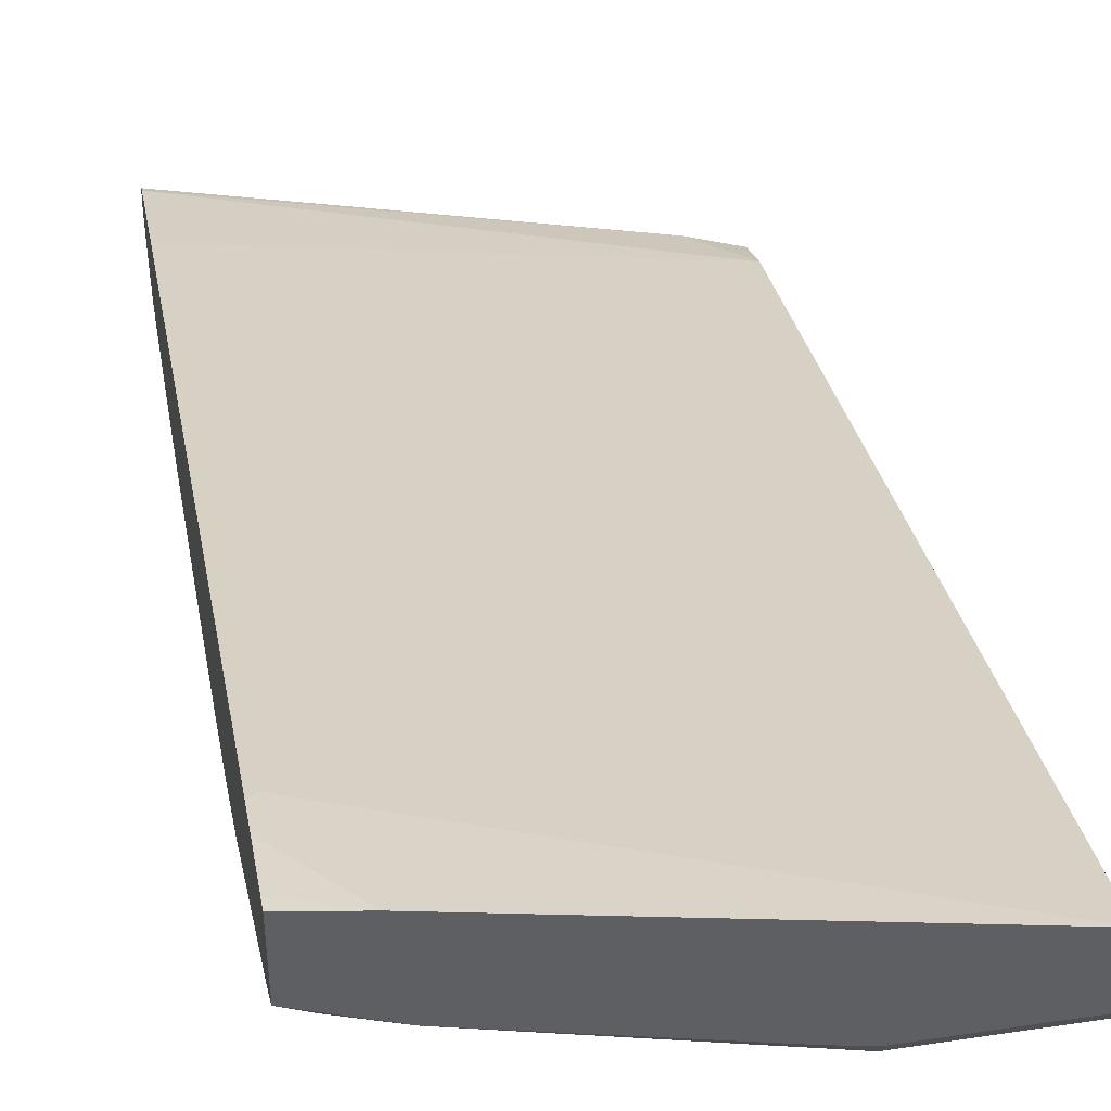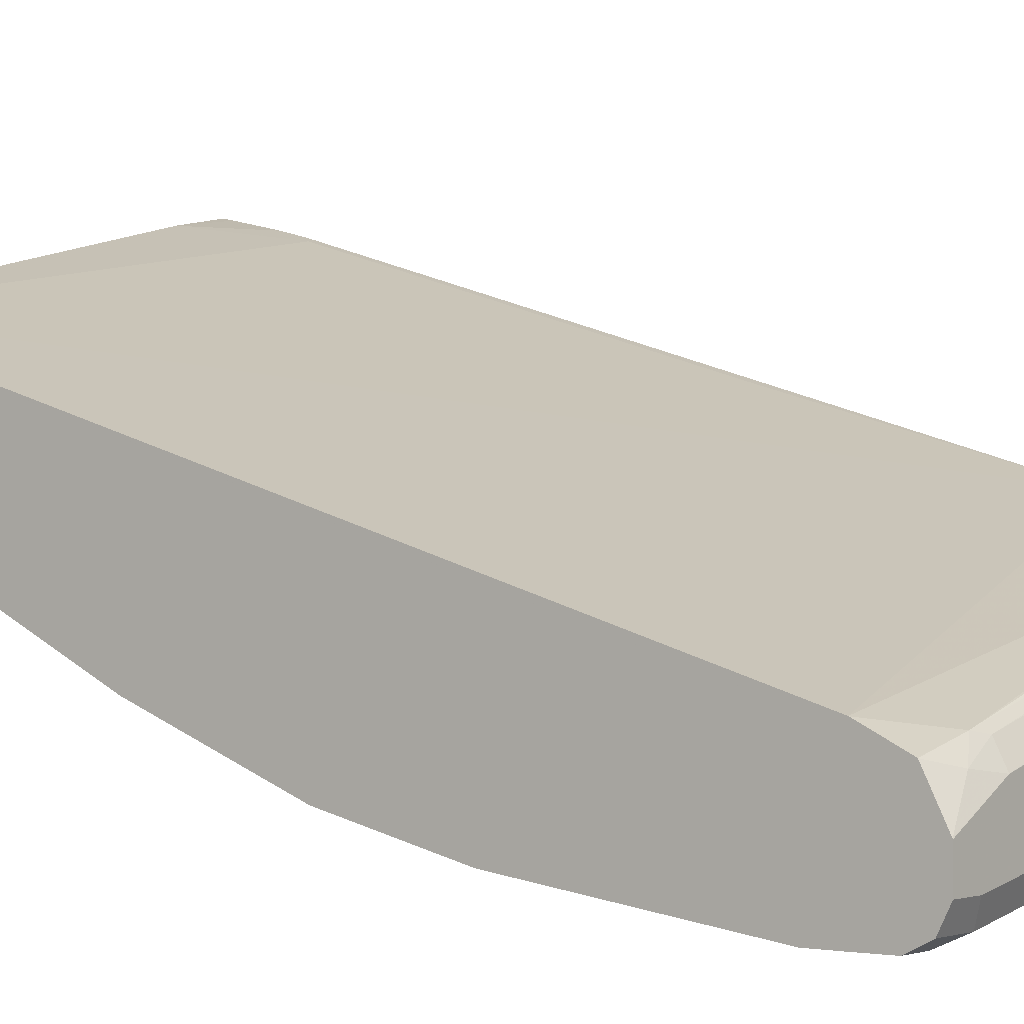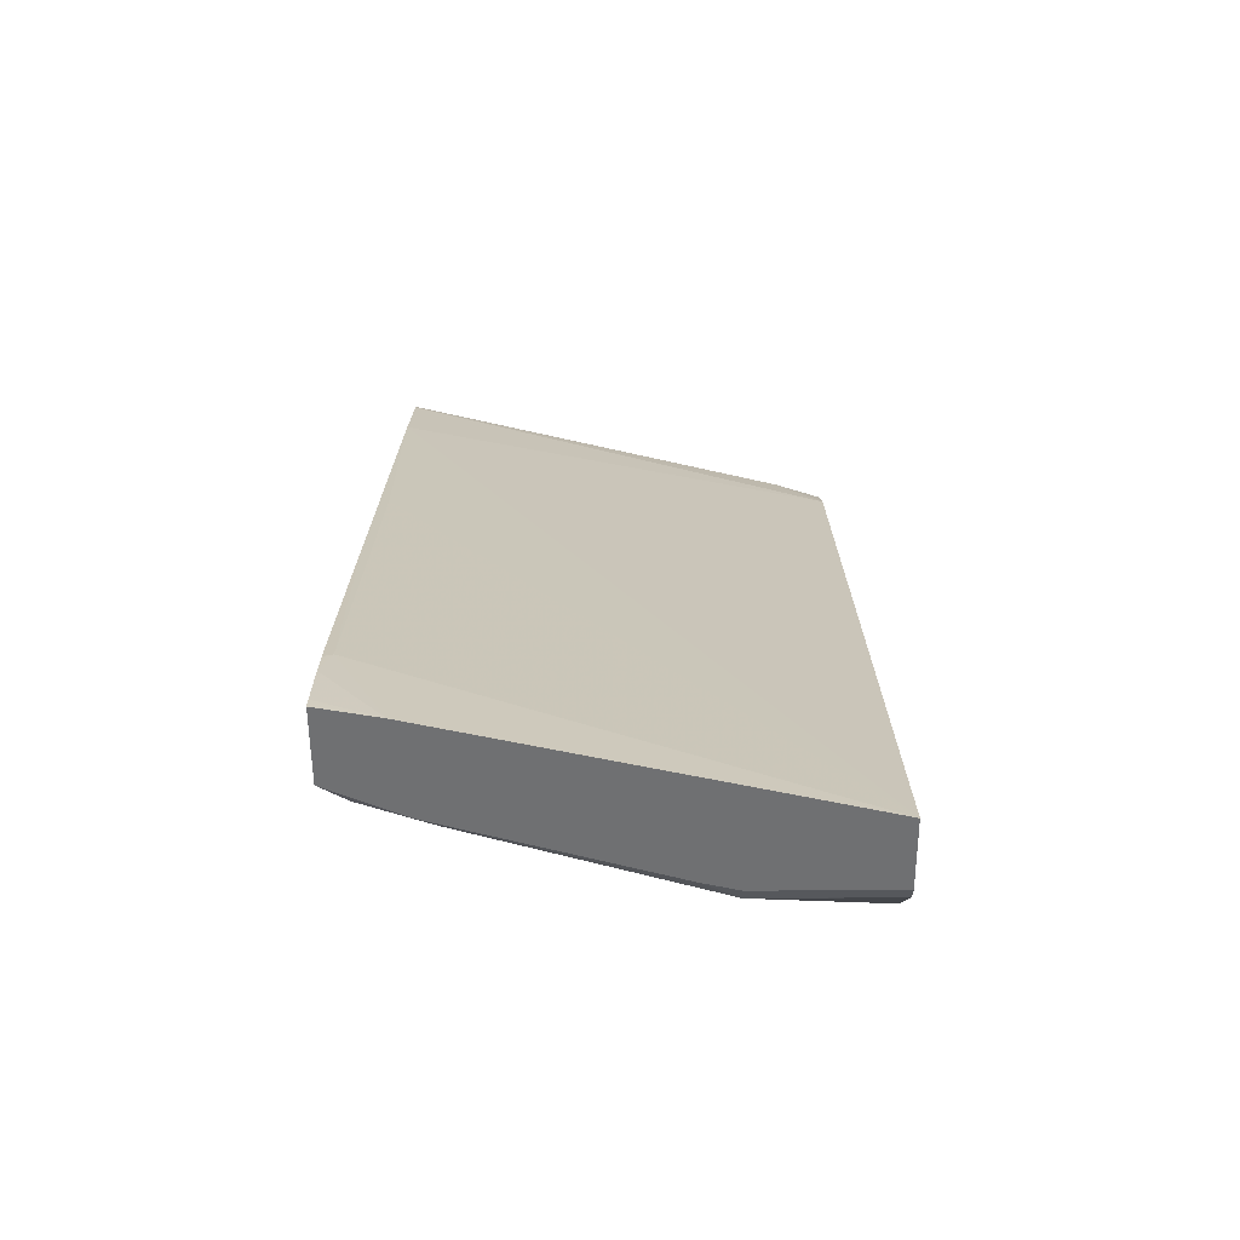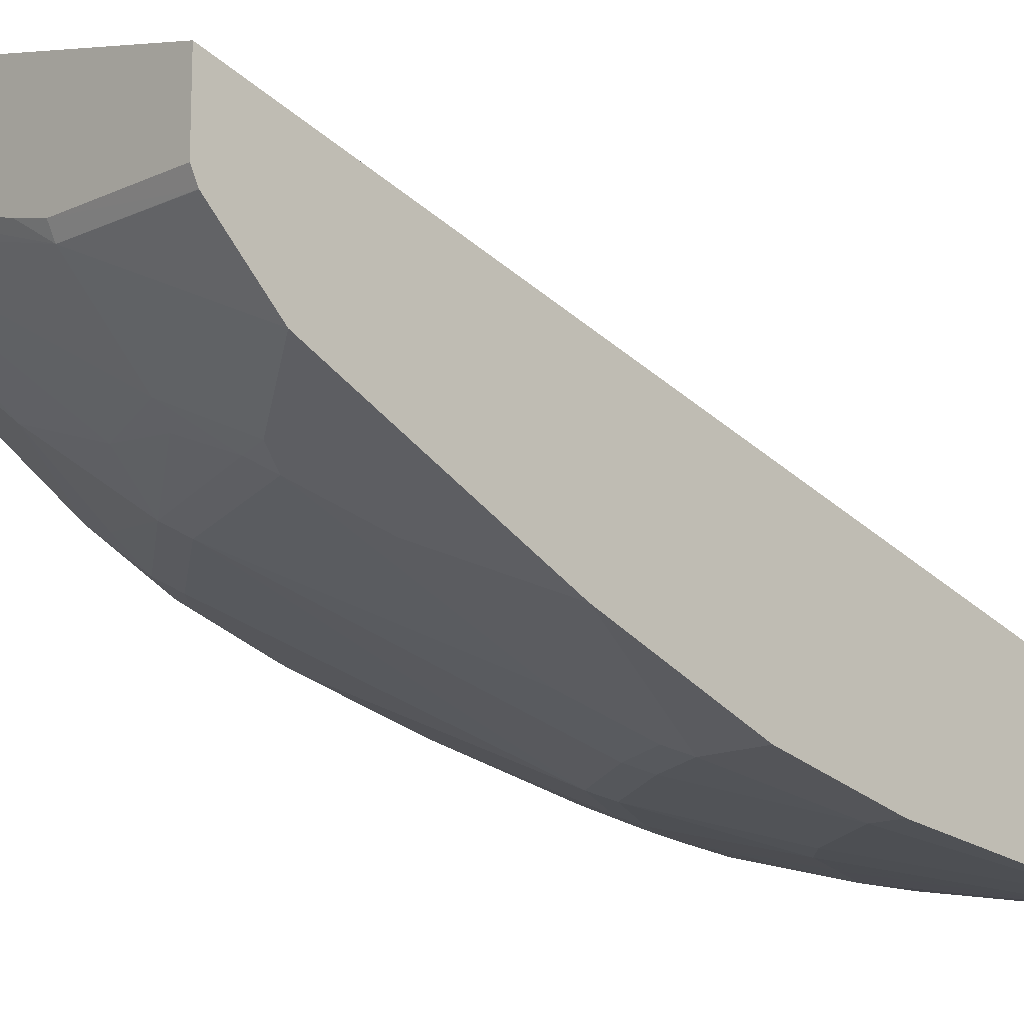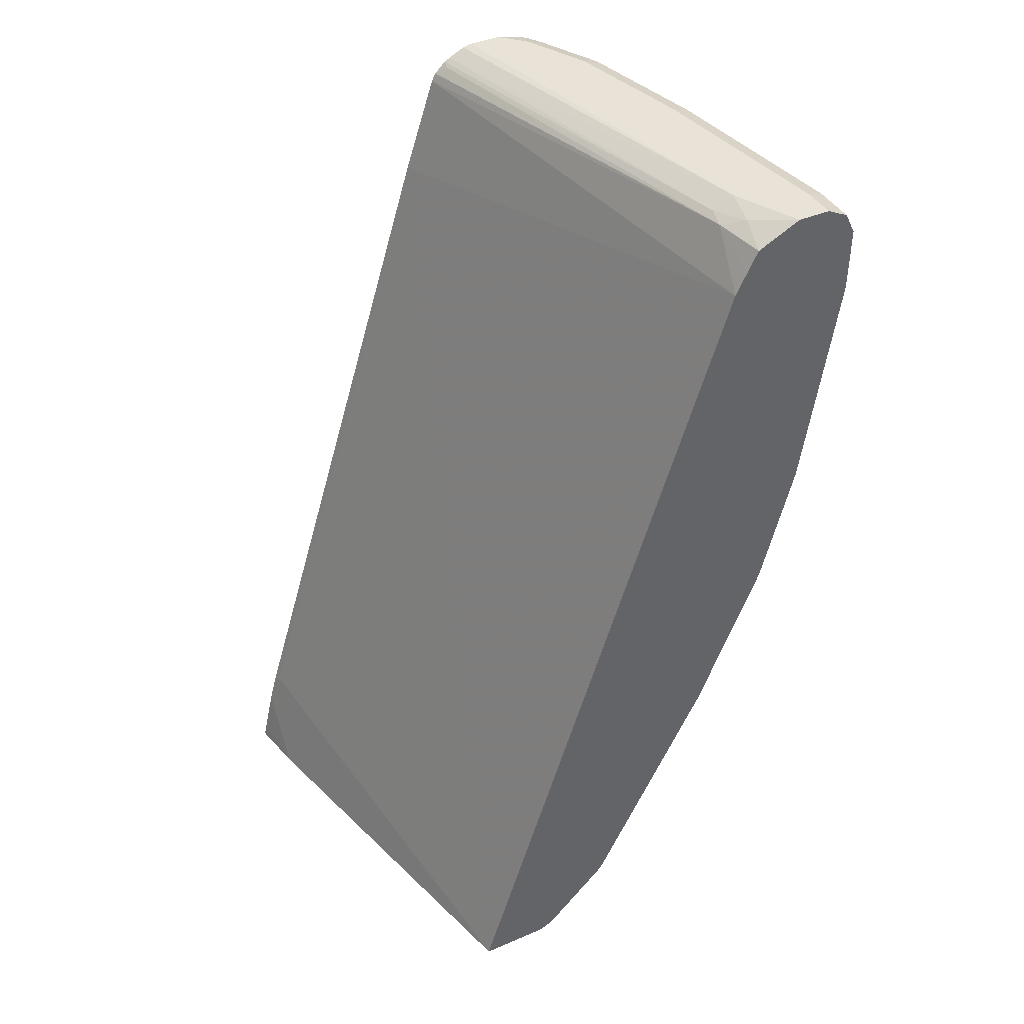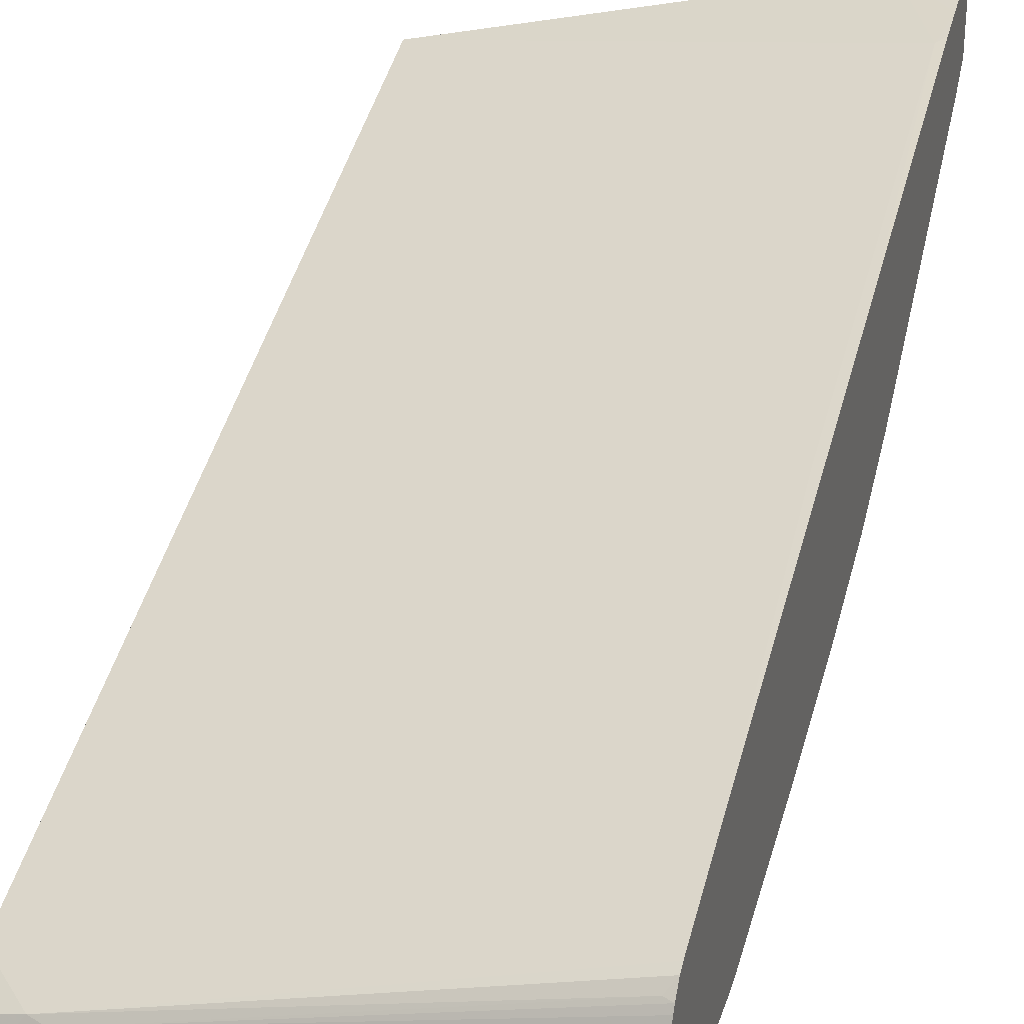
<metadata>
{"format":"obj","ext":"obj","renderer":"f3d","projection":"perspective","resolution":1024,"background":"white","views":[{"elev":44.9,"azim":-9.9,"up":"+Z"},{"elev":-1.3,"azim":126.7,"up":"+Z"},{"elev":-54.8,"azim":0.3,"up":"+Y"},{"elev":-14.0,"azim":45.6,"up":"+Z"},{"elev":41.5,"azim":62.7,"up":"+Y"},{"elev":29.4,"azim":-164.0,"up":"+Z"}]}
</metadata>
<code>
v -0.34 -0.275 -0.6182
v -0.34 -0.275 -0.6635
v -0.3044 -0.275 -0.6251
v -0.34 -0.2676 -0.6197
v -0.3247 -0.2706 -0.6766
v -0.2952 -0.275 -0.6836
v -0.34 -0.2587 -0.6775
v -0.3349 -0.2537 -0.6851
v -0.06117 -0.275 -0.6846
v -0.3349 -0.2131 -0.6343
v -0.34 -0.2359 -0.627
v -0.2943 -0.274 -0.6851
v -0.3247 -0.2435 -0.6978
v -0.2842 -0.2638 -0.6978
v -0.1421 -0.2706 -0.7375
v -0.1624 -0.275 -0.7238
v -0.34 -0.1066 -0.7776
v -0.06117 -0.275 -0.7288
v -0.06117 0.2636 -0.8524
v -0.34 0.2232 -0.7675
v -0.3349 0.05071 -0.7155
v -0.34 -0.2181 -0.6318
v -0.34 -0.04055 -0.6863
v -0.2842 -0.1826 -0.7586
v -0.2233 -0.1826 -0.7789
v -0.1624 -0.2097 -0.7781
v -0.1015 -0.2503 -0.7578
v -0.06117 -0.2706 -0.7375
v -0.06117 -0.2707 -0.7373
v -0.1421 -0.275 -0.7288
v -0.34 -0.1015 -0.7802
v -0.3247 -0.08116 -0.7992
v -0.3146 -0.1116 -0.7865
v -0.06117 0.2639 -0.8525
v -0.09135 0.2943 -0.8576
v -0.34 0.2842 -0.7878
v -0.2436 -0.1421 -0.7992
v -0.1725 -0.1928 -0.7865
v -0.1421 -0.1826 -0.7992
v -0.1218 -0.1894 -0.7984
v -0.06117 -0.2503 -0.7578
v -0.06117 -0.2299 -0.7781
v -0.34 -0.06086 -0.8005
v -0.34 -0.05575 -0.803
v -0.3349 -0.0507 -0.8068
v -0.3146 -0.07101 -0.8068
v -0.06117 0.2775 -0.8593
v -0.1015 0.2977 -0.8593
v -0.3349 0.2943 -0.7967
v -0.34 0.2892 -0.7904
v -0.06117 0.2908 -0.8659
v -0.06117 0.291 -0.8661
v -0.0812 0.2994 -0.8703
v -0.2334 -0.1319 -0.8068
v -0.132 -0.1725 -0.8068
v -0.06117 -0.2164 -0.7849
v -0.1218 -0.1624 -0.8119
v -0.1015 -0.1218 -0.8322
v -0.06117 -0.1355 -0.8254
v -0.34 0.005108 -0.8233
v -0.3349 0.01016 -0.8271
v -0.2537 0.05071 -0.8677
v -0.2131 0.07101 -0.888
v -0.34 0.296 -0.7975
v -0.1015 0.3045 -0.8728
v -0.34 0.2981 -0.8011
v -0.06117 0.2977 -0.8794
v -0.06117 0.3044 -0.8928
v -0.132 -0.0304 -0.8677
v -0.1522 0.0304 -0.888
v -0.1117 0.01016 -0.888
v -0.1117 -0.1319 -0.8271
v -0.06117 -0.08144 -0.8523
v -0.06117 -0.1218 -0.8322
v -0.1015 0.02025 -0.8931
v -0.34 0.08627 -0.8436
v -0.3349 0.09132 -0.8474
v -0.2943 0.1116 -0.8677
v -0.2537 0.1319 -0.888
v -0.203 0.08117 -0.8931
v -0.06117 0.3045 -0.8931
v -0.34 0.3045 -0.817
v -0.34 0.3032 -0.8113
v -0.1421 0.04056 -0.8931
v -0.06117 0.02025 -0.8931
v -0.0812 0.1015 -0.9134
v -0.34 0.1877 -0.8639
v -0.3349 0.1928 -0.8677
v -0.3146 0.1522 -0.8677
v -0.274 0.1725 -0.888
v -0.2436 0.1421 -0.8931
v -0.1624 0.1623 -0.9134
v -0.1421 0.1421 -0.9134
v -0.06117 0.3045 -0.9134
v -0.34 0.3045 -0.8373
v -0.06117 0.1015 -0.9134
v -0.06117 0.2433 -0.9335
v -0.34 0.2029 -0.8652
v -0.2943 0.2334 -0.888
v -0.2639 0.1826 -0.8931
v -0.1827 0.2029 -0.9134
v -0.0812 0.2639 -0.9337
v -0.0812 0.3045 -0.9134
v -0.06117 0.2977 -0.9269
v -0.3247 0.3045 -0.8525
v -0.34 0.3011 -0.8525
v -0.06117 0.2436 -0.9336
v -0.34 0.2842 -0.8652
v -0.2842 0.2842 -0.8931
v -0.2842 0.2436 -0.8931
v -0.203 0.2436 -0.9134
v -0.06117 0.2639 -0.9337
v -0.0812 0.2842 -0.9337
v -0.203 0.3045 -0.8931
v -0.08797 0.2977 -0.9269
v -0.06117 0.2842 -0.9337
v -0.34 0.2986 -0.8589
v -0.2842 0.3045 -0.8728
v -0.3315 0.2977 -0.866
v -0.34 0.2942 -0.8627
v -0.2994 0.2943 -0.883
v -0.2909 0.2977 -0.8863
v -0.203 0.2842 -0.9134
v -0.2097 0.2977 -0.9066
f 63 84 70
f 63 80 84
f 63 91 80
f 63 79 91
f 63 78 79
f 61 78 62
f 60 76 61
f 61 76 77
f 61 77 78
f 65 81 94
f 62 78 63
f 65 94 103
f 73 75 85
f 65 114 118
f 65 118 105
f 65 105 95
f 65 95 82
f 65 82 83
f 65 83 66
f 65 68 81
f 70 84 75
f 70 75 71
f 75 84 86
f 75 86 96
f 58 75 73
f 75 96 85
f 65 103 114
f 58 71 75
f 40 59 56
f 58 74 59
f 76 87 88
f 40 56 42
f 40 55 57
f 40 57 58
f 40 58 59
f 44 60 61
f 44 61 45
f 45 61 62
f 45 62 46
f 46 62 63
f 46 63 54
f 48 64 49
f 48 53 65
f 48 65 66
f 48 66 64
f 49 64 50
f 52 67 53
f 53 67 68
f 53 68 65
f 54 69 55
f 54 63 70
f 54 70 71
f 55 69 71
f 55 71 72
f 55 72 58
f 55 58 57
f 58 73 74
f 58 72 71
f 76 88 77
f 109 124 123
f 77 88 89
f 102 112 107
f 102 111 123
f 102 123 113
f 102 113 116
f 102 116 112
f 103 115 124
f 103 124 114
f 104 116 113
f 104 113 115
f 105 117 106
f 105 118 122
f 105 122 119
f 105 119 117
f 108 120 119
f 108 119 121
f 108 121 109
f 109 121 122
f 109 122 124
f 39 55 40
f 109 123 111
f 109 111 110
f 113 123 124
f 113 124 115
f 114 124 122
f 114 122 118
f 117 119 120
f 119 122 121
f 101 111 102
f 77 89 78
f 100 111 101
f 99 109 110
f 78 89 90
f 78 90 79
f 79 90 100
f 79 100 91
f 80 91 92
f 80 92 93
f 80 93 86
f 80 86 84
f 86 93 97
f 86 97 96
f 87 98 88
f 88 98 99
f 88 99 90
f 88 90 89
f 90 99 110
f 90 110 100
f 91 100 92
f 92 100 101
f 92 101 102
f 92 102 93
f 93 102 97
f 94 104 115
f 94 115 103
f 95 105 106
f 97 102 107
f 98 108 99
f 99 108 109
f 100 110 111
f 37 39 38
f 54 71 69
f 37 54 55
f 1 7 2
f 2 5 6
f 2 7 8
f 2 8 5
f 3 9 10
f 3 10 11
f 3 11 4
f 5 12 6
f 5 8 13
f 5 13 14
f 5 14 12
f 6 12 15
f 6 15 16
f 7 17 8
f 8 17 13
f 9 18 29
f 9 29 28
f 9 28 41
f 9 41 42
f 9 42 56
f 9 56 59
f 9 59 74
f 9 74 73
f 9 73 85
f 9 85 96
f 9 96 97
f 9 97 107
f 1 17 7
f 9 107 112
f 1 31 17
f 1 44 43
f 37 55 39
f 1 2 6
f 1 6 16
f 1 16 30
f 1 30 18
f 1 18 9
f 1 9 3
f 1 3 4
f 1 4 11
f 1 11 22
f 1 22 23
f 1 23 20
f 1 20 36
f 1 36 50
f 1 50 64
f 1 64 66
f 1 66 83
f 1 83 82
f 1 82 95
f 1 95 106
f 1 106 117
f 1 117 120
f 1 120 108
f 1 98 87
f 1 87 76
f 1 76 60
f 1 60 44
f 1 43 31
f 9 112 116
f 1 108 98
f 9 104 94
f 18 30 29
f 19 34 35
f 19 35 36
f 19 36 20
f 24 33 37
f 24 37 25
f 25 38 26
f 25 37 38
f 26 38 39
f 26 39 40
f 27 40 42
f 27 42 41
f 31 43 32
f 32 43 44
f 32 44 45
f 32 46 54
f 32 54 37
f 32 37 33
f 34 47 35
f 35 48 49
f 35 49 50
f 35 50 36
f 35 47 51
f 35 51 52
f 35 52 53
f 9 116 104
f 35 53 48
f 17 33 24
f 17 32 33
f 32 45 46
f 15 40 27
f 9 81 68
f 17 31 32
f 9 68 67
f 9 67 52
f 9 52 51
f 9 51 47
f 9 47 34
f 9 19 20
f 9 20 21
f 9 21 10
f 10 22 11
f 10 21 20
f 10 20 23
f 9 34 19
f 12 14 15
f 15 26 40
f 15 30 16
f 10 23 22
f 15 29 30
f 15 28 29
f 15 41 28
f 15 27 41
f 9 94 81
f 14 26 15
f 14 25 26
f 14 24 25
f 13 17 24
f 13 24 14

</code>
